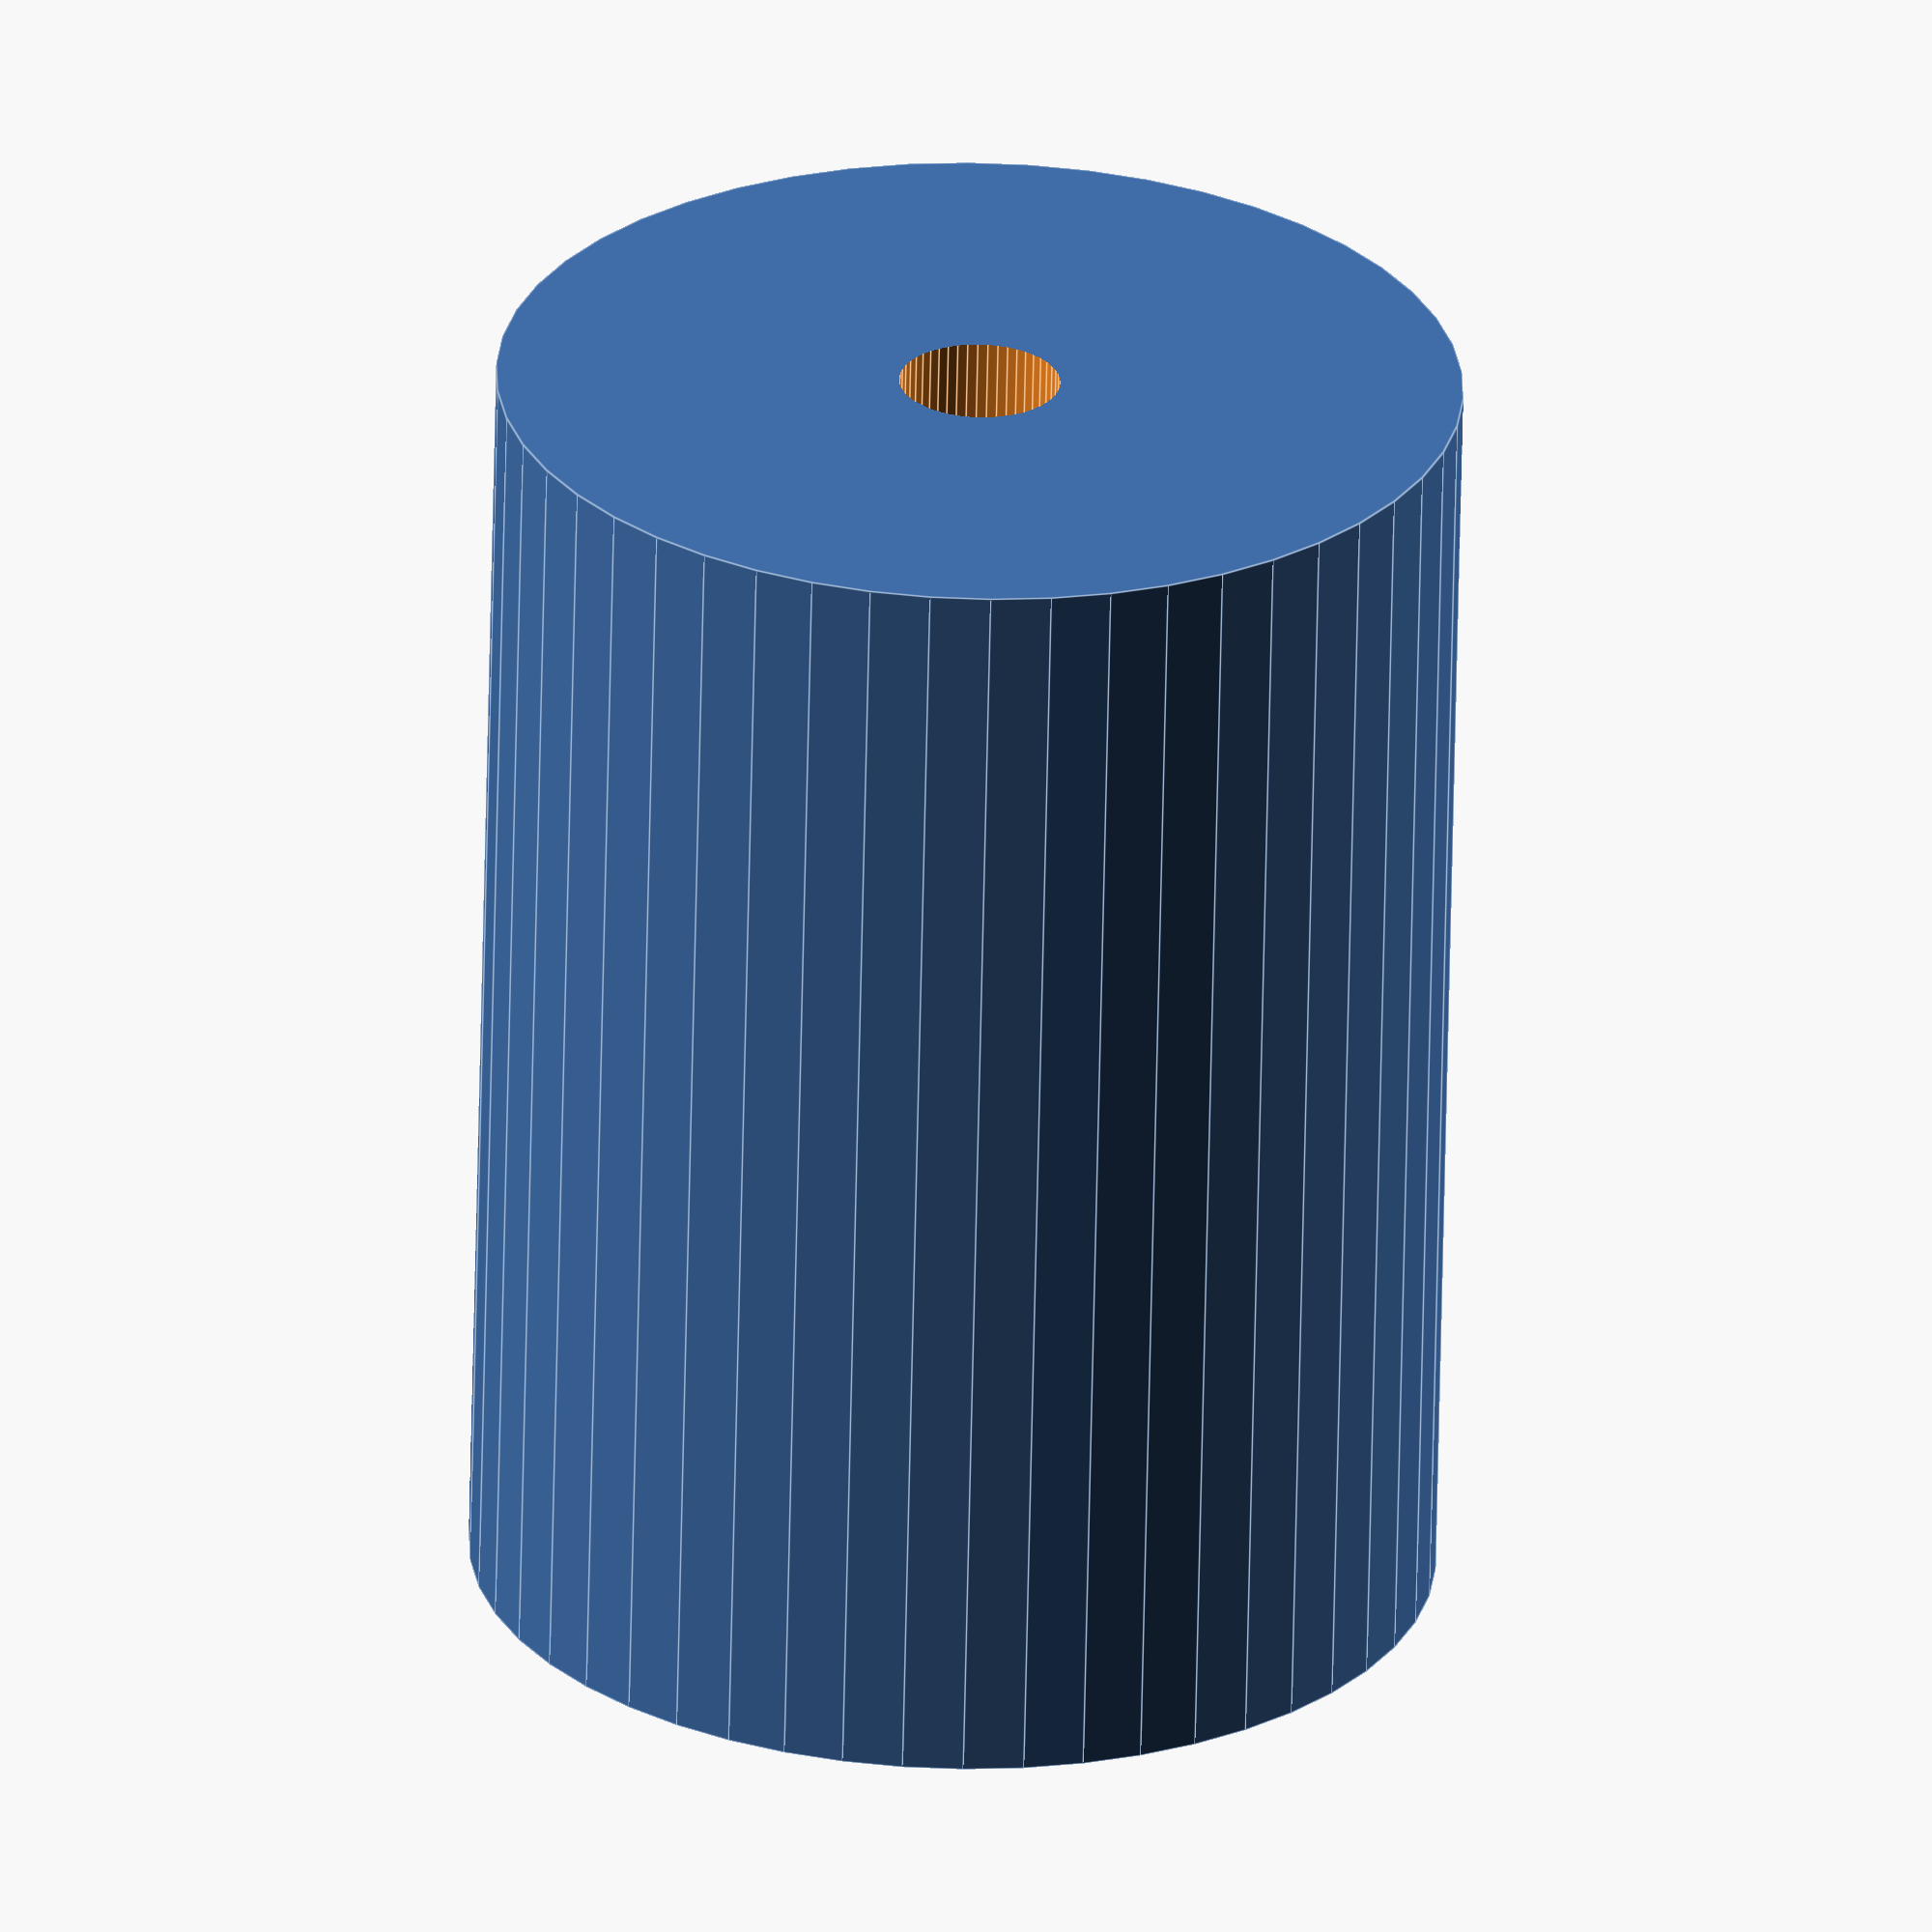
<openscad>
$fn = 50;


difference() {
	union() {
		translate(v = [0, 0, -32.5000000000]) {
			cylinder(h = 65, r = 24.0000000000);
		}
	}
	union() {
		translate(v = [0, 0, -100.0000000000]) {
			cylinder(h = 200, r = 4.0000000000);
		}
	}
}
</openscad>
<views>
elev=243.2 azim=184.9 roll=1.2 proj=o view=edges
</views>
